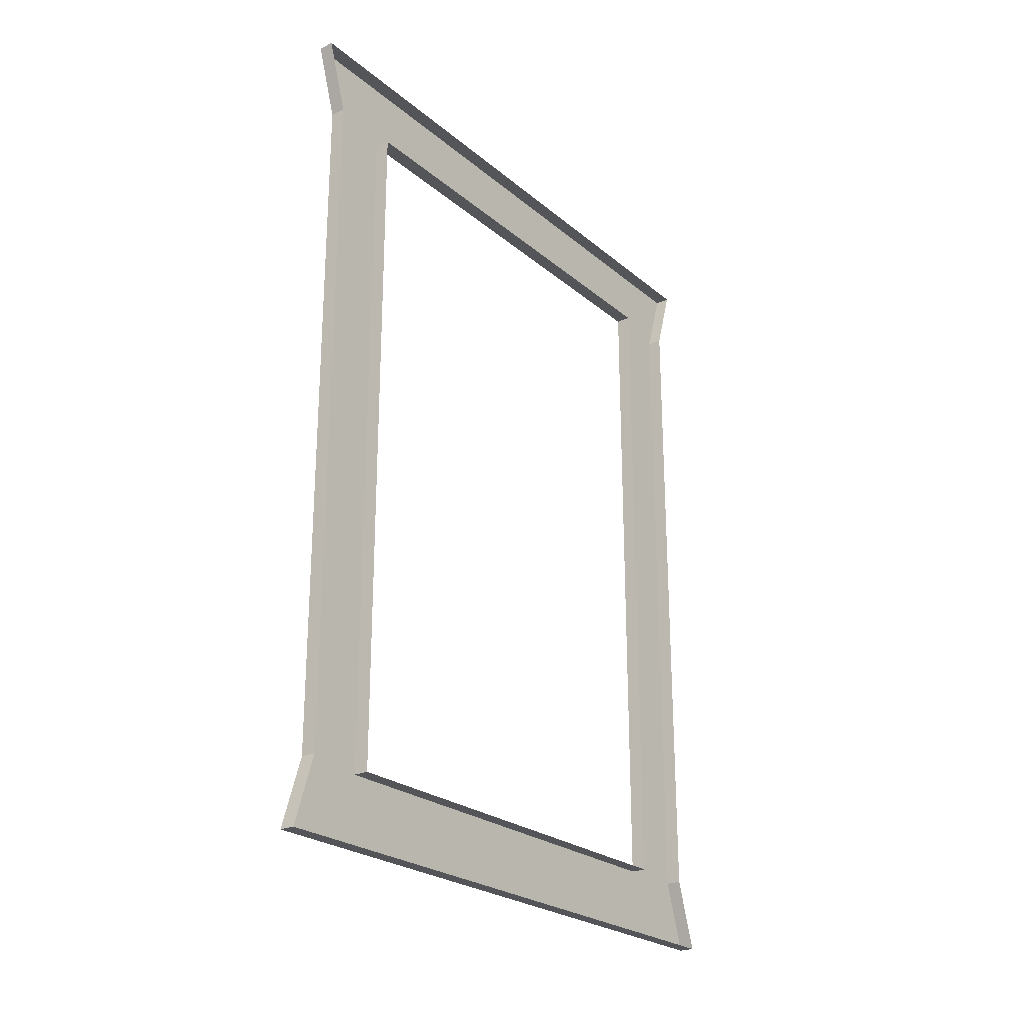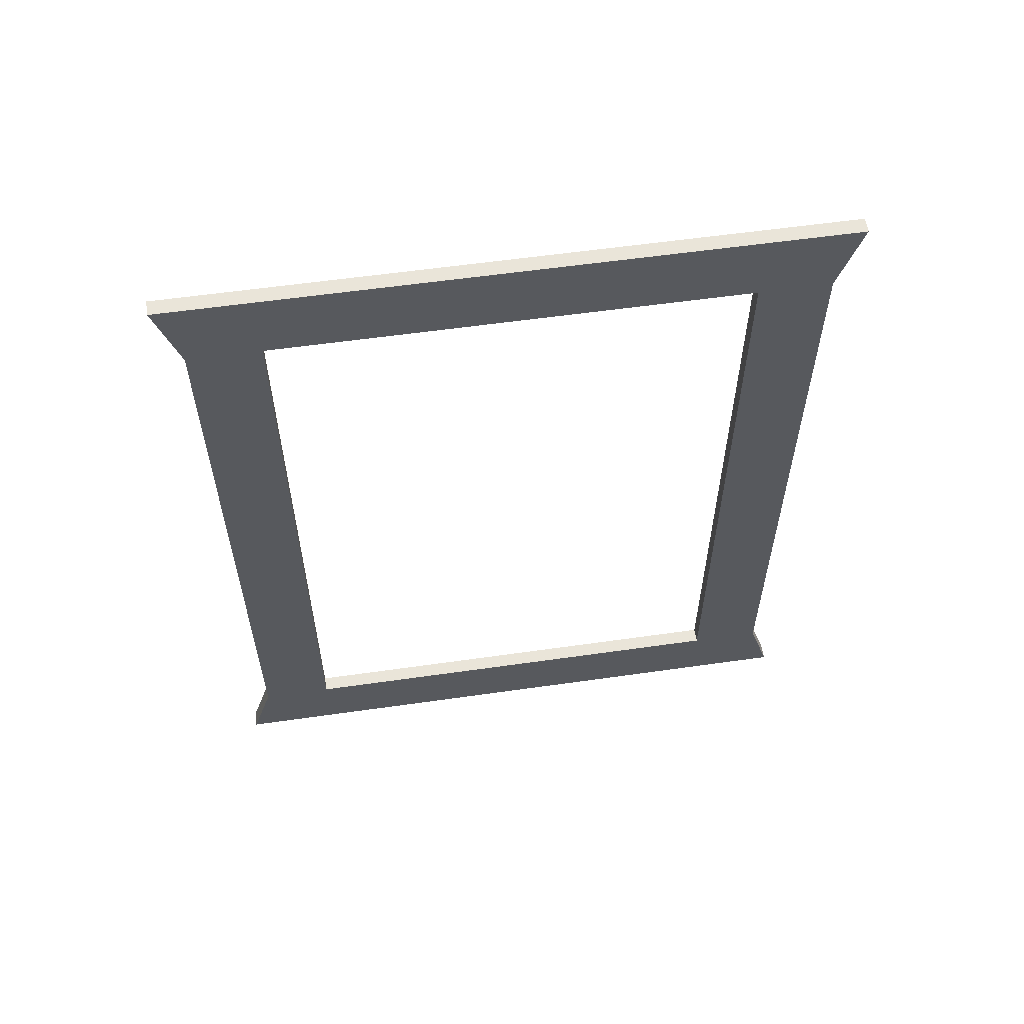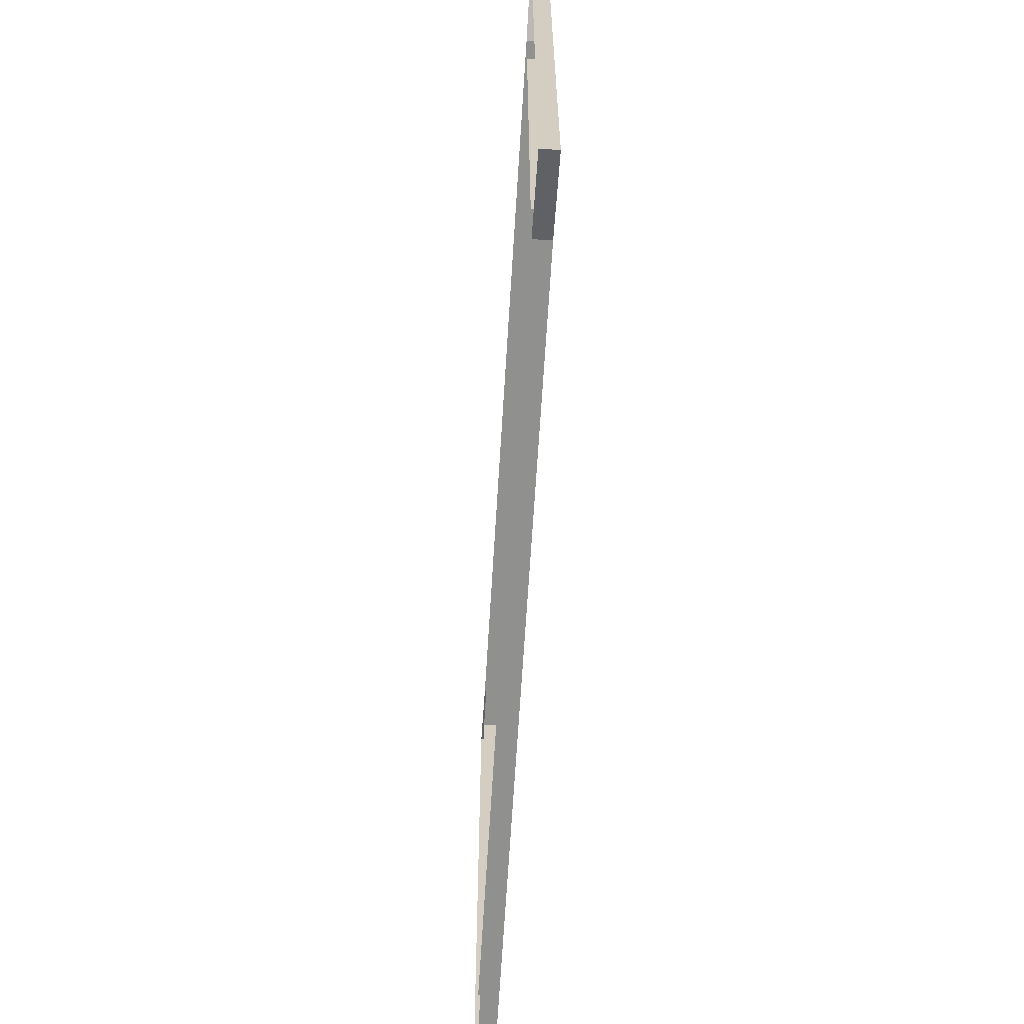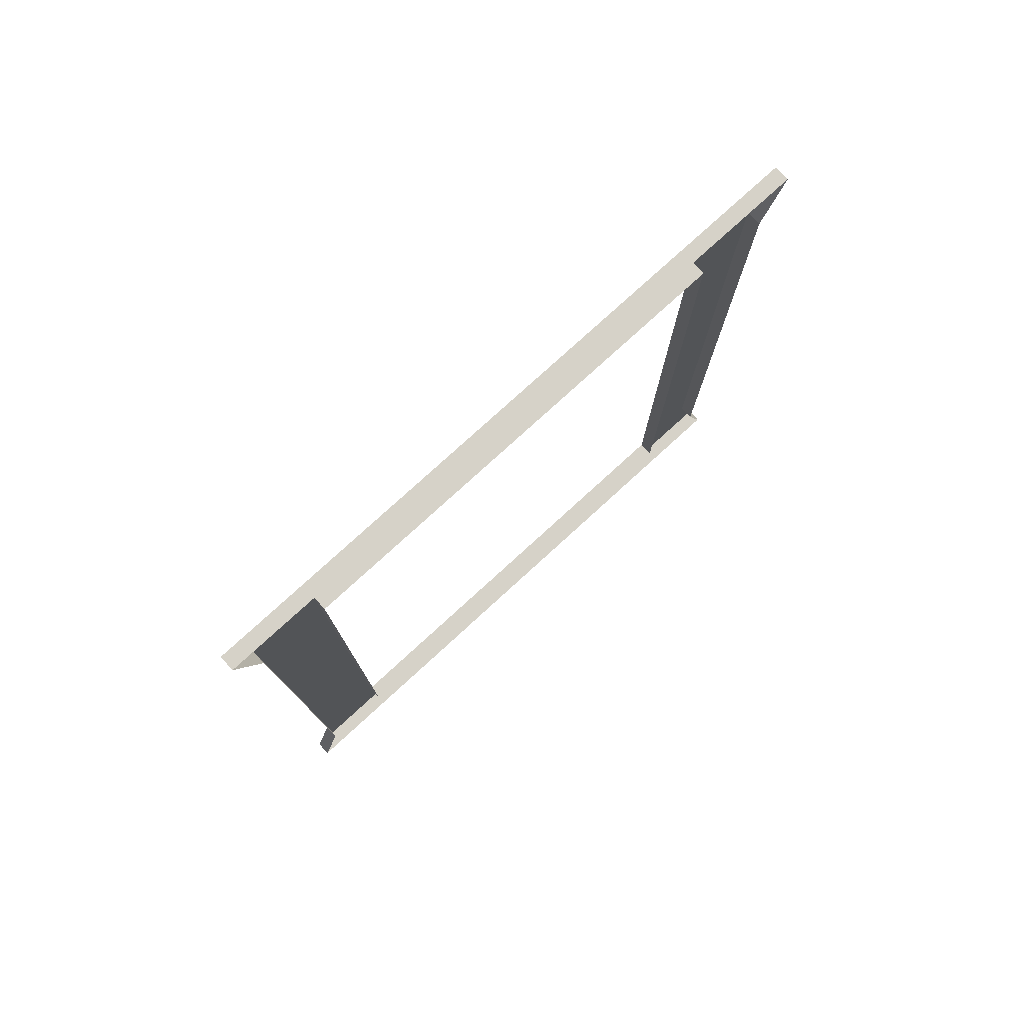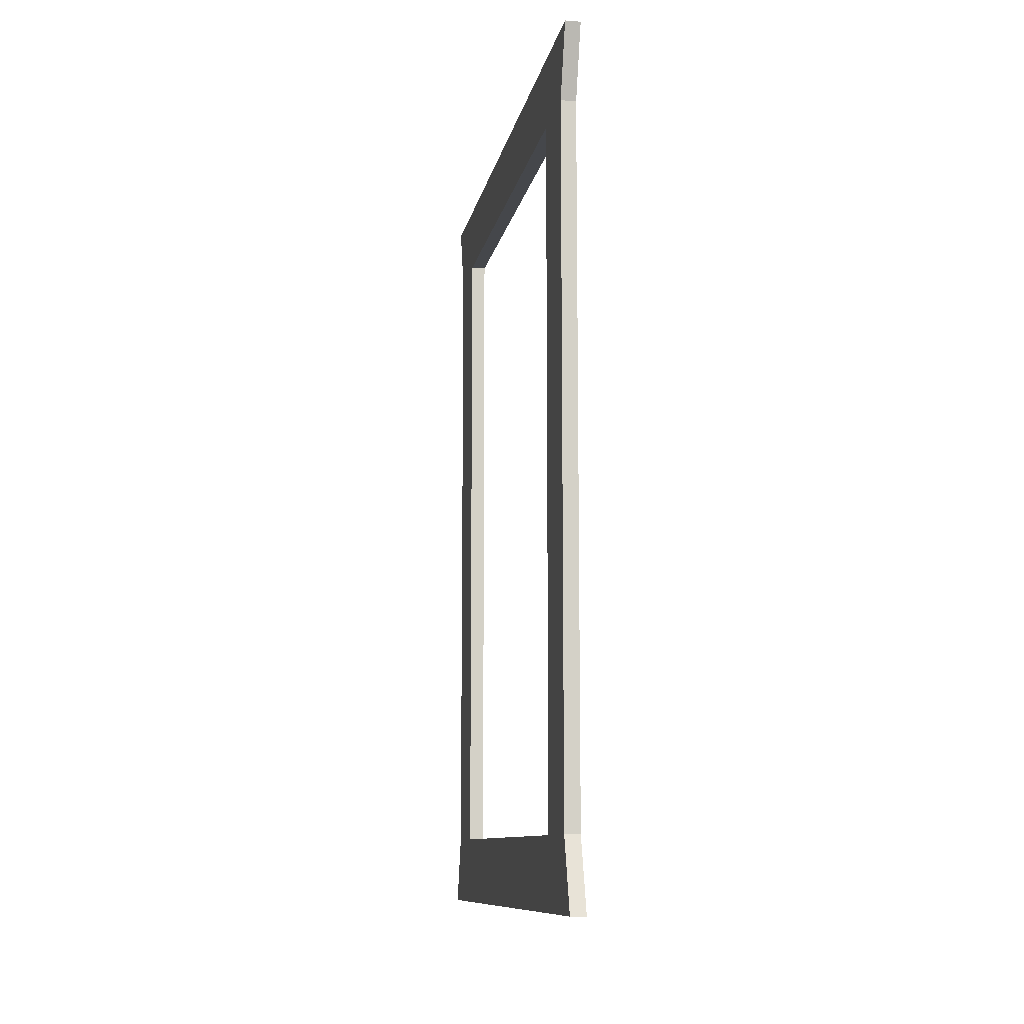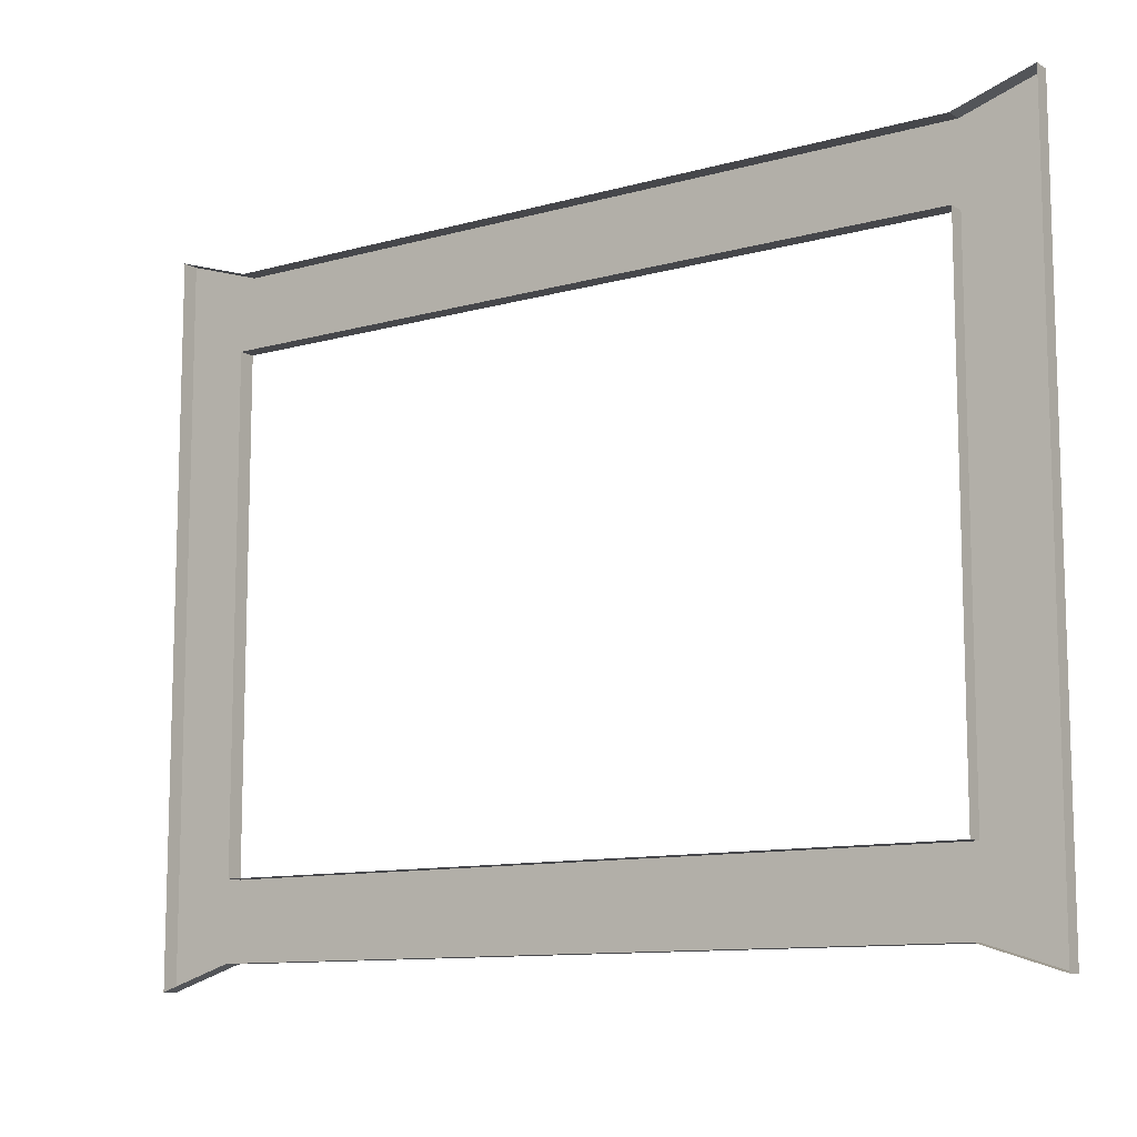
<metadata>
{"format":"obj","ext":"obj","renderer":"f3d","projection":"perspective","resolution":1024,"background":"white","views":[{"elev":-24.4,"azim":-143.2,"up":"+Y"},{"elev":58.3,"azim":81.6,"up":"+Y"},{"elev":-65.6,"azim":-3.5,"up":"+Z"},{"elev":78.0,"azim":-132.4,"up":"+Y"},{"elev":-10.3,"azim":169.7,"up":"+Y"},{"elev":-10.8,"azim":-55.0,"up":"+Z"}]}
</metadata>
<code>
v  2 190.6 -39.87
v  2 190.6 -30.48
v  2 99.17 -30.48
v  2 99.17 -39.87
v  2 99.17 39.87
v  2 99.17 30.48
v  2 190.6 30.48
v  2 190.6 39.87
v  2 200 -30.48
v  2 200 30.48
v  2 89.79 30.48
v  2 89.79 -30.48
v  2 200 -42.84
v  2 89.79 -42.84
v  2 89.79 42.84
v  2 200 42.84
v  0 200 42.84
v  0 190.6 39.87
v  0 99.17 39.87
v  0 89.79 42.84
v  -0 89.79 30.48
v  -0 89.79 -30.48
v  -0 89.79 -42.84
v  -0 99.17 -39.87
v  -0 190.6 -39.87
v  -0 200 -42.84
v  0 200 -30.48
v  0 200 30.48
v  0 190.6 -30.48
v  -0 99.17 -30.48
v  0 99.17 30.48
v  0 190.6 30.48
g Frame
f 1 2 3 4
f 5 6 7 8
f 9 10 7 2
f 11 12 3 6
f 13 9 2 1
f 12 14 4 3
f 15 11 6 5
f 10 16 8 7
f 17 18 8 16
f 18 19 5 8
f 19 20 15 5
f 20 21 11 15
f 21 22 12 11
f 22 23 14 12
f 23 24 4 14
f 24 25 1 4
f 25 26 13 1
f 26 27 9 13
f 27 28 10 9
f 28 17 16 10
f 29 30 3 2
f 30 31 6 3
f 31 32 7 6
f 32 29 2 7

</code>
